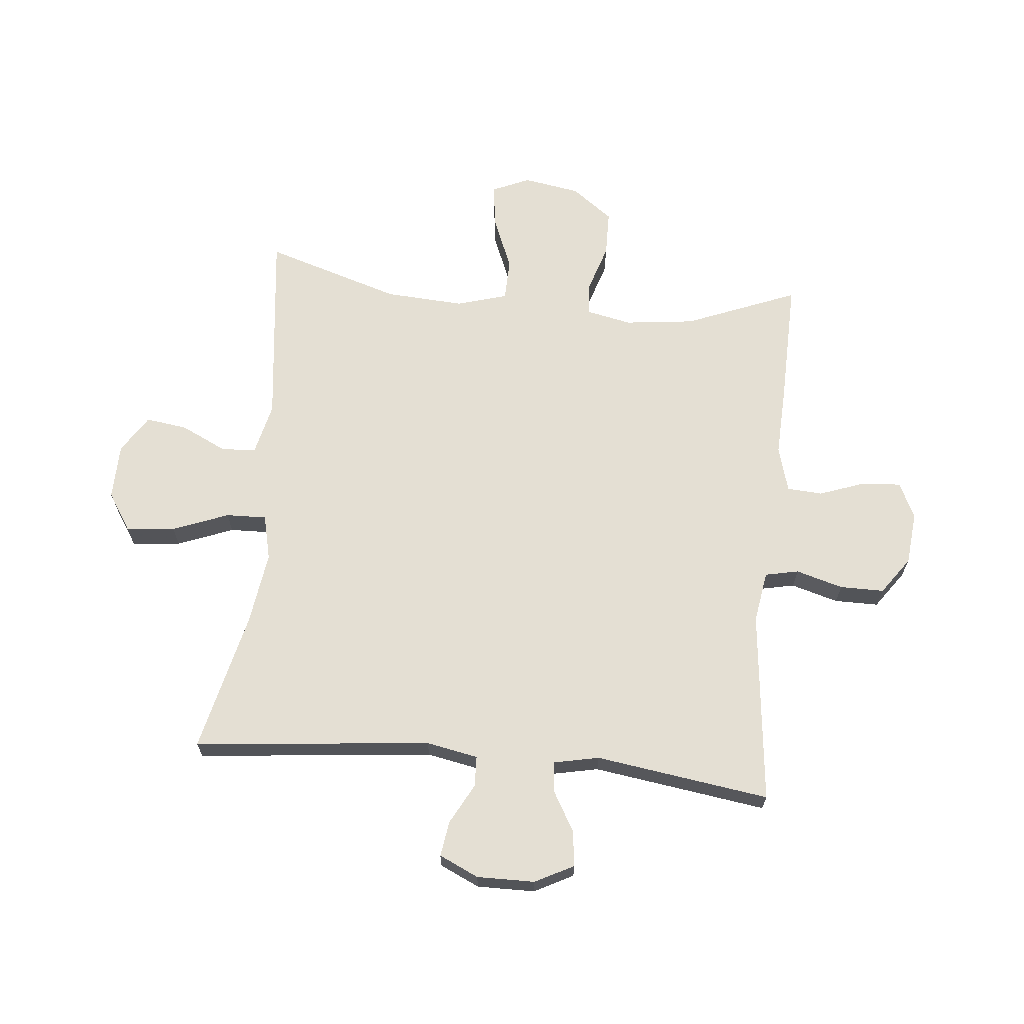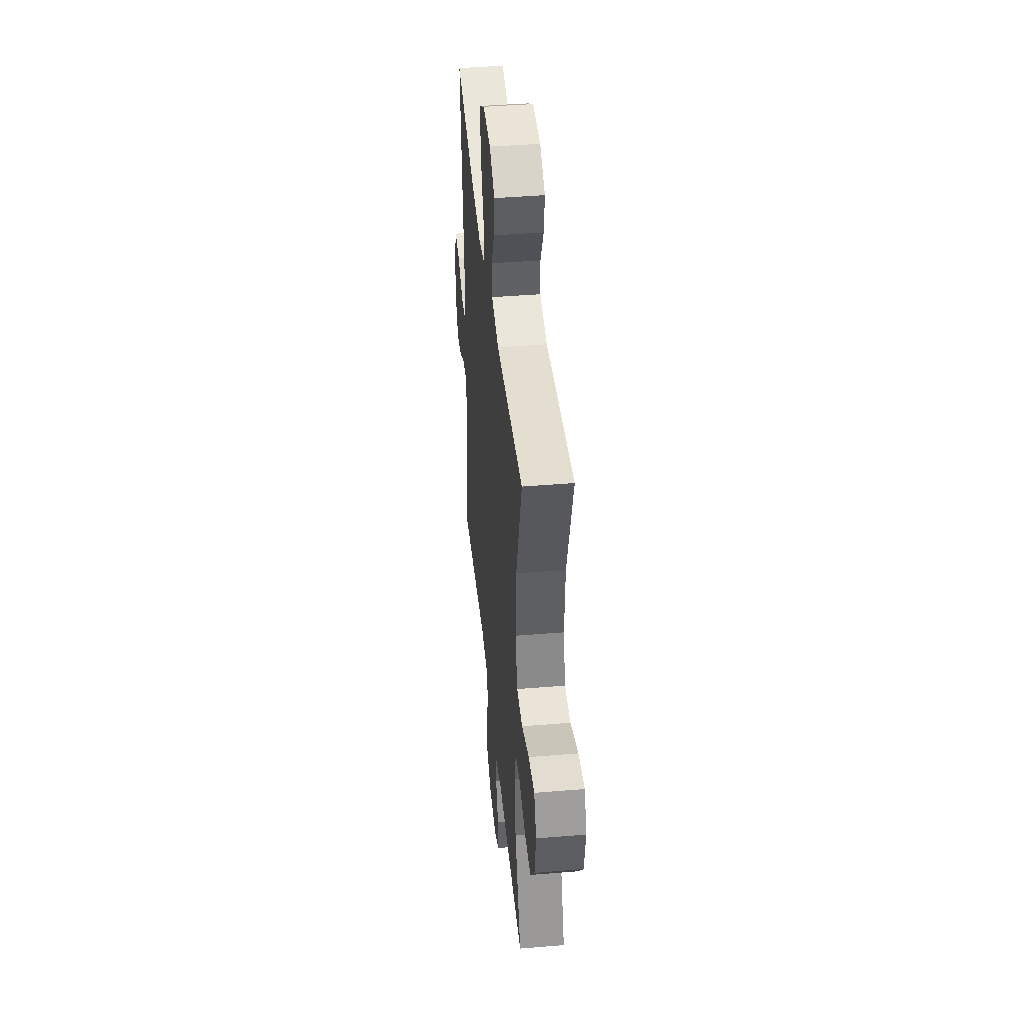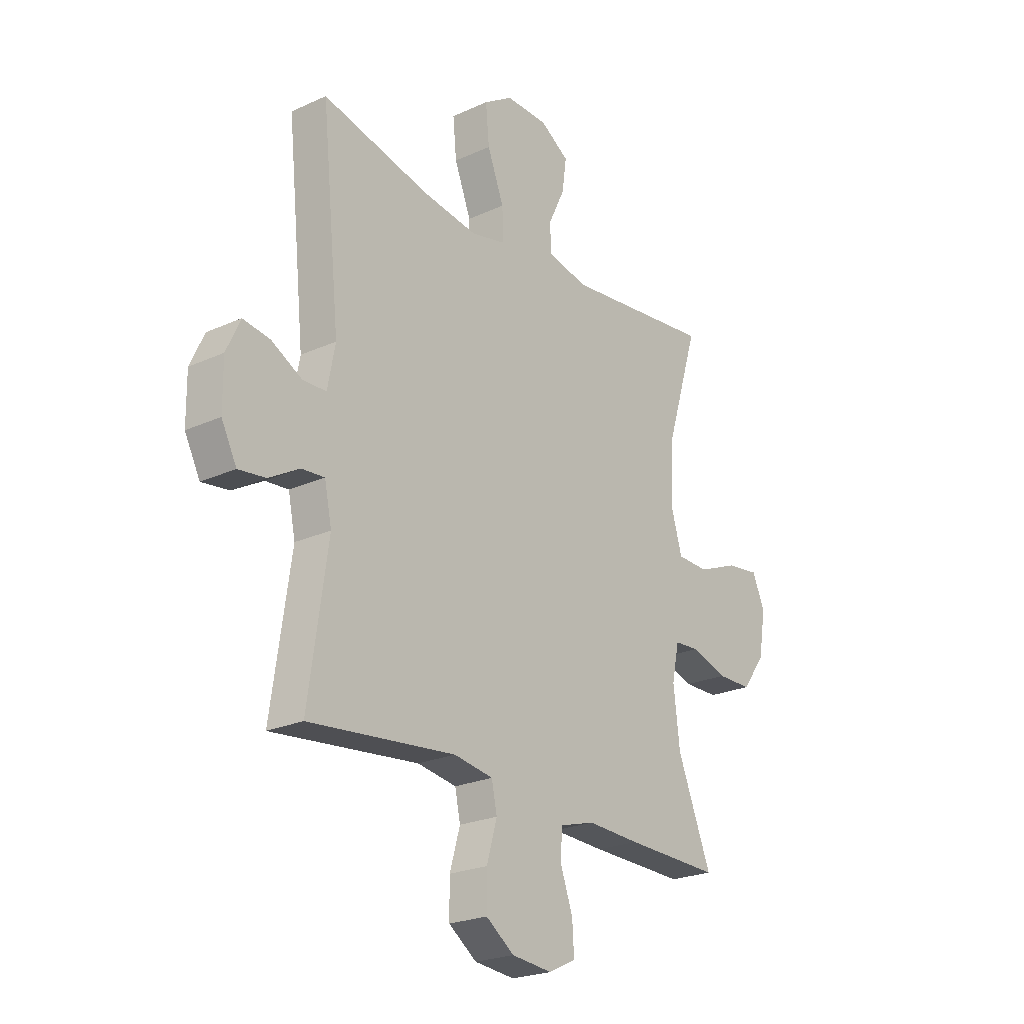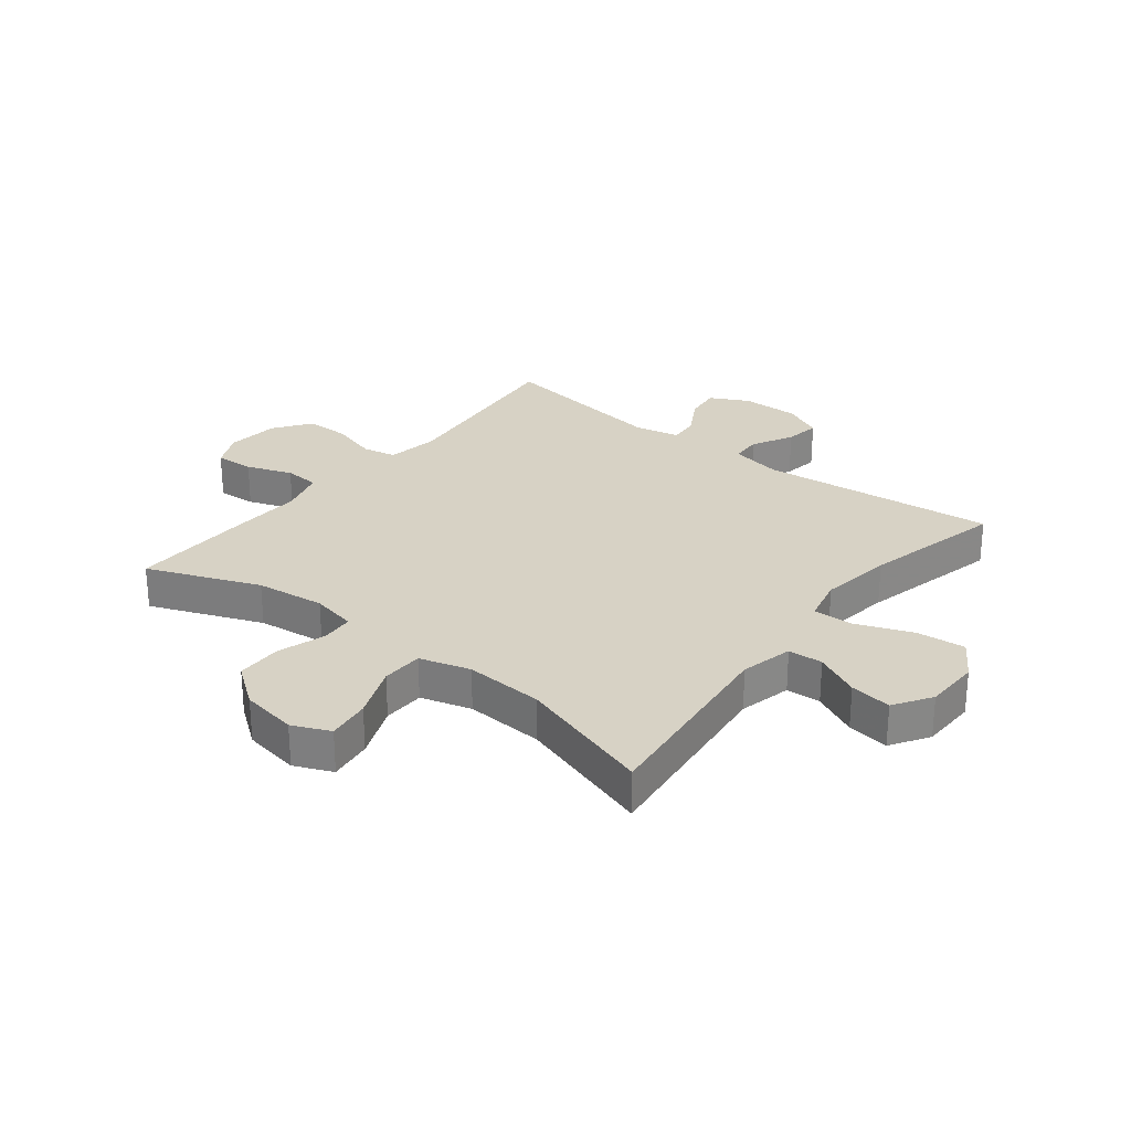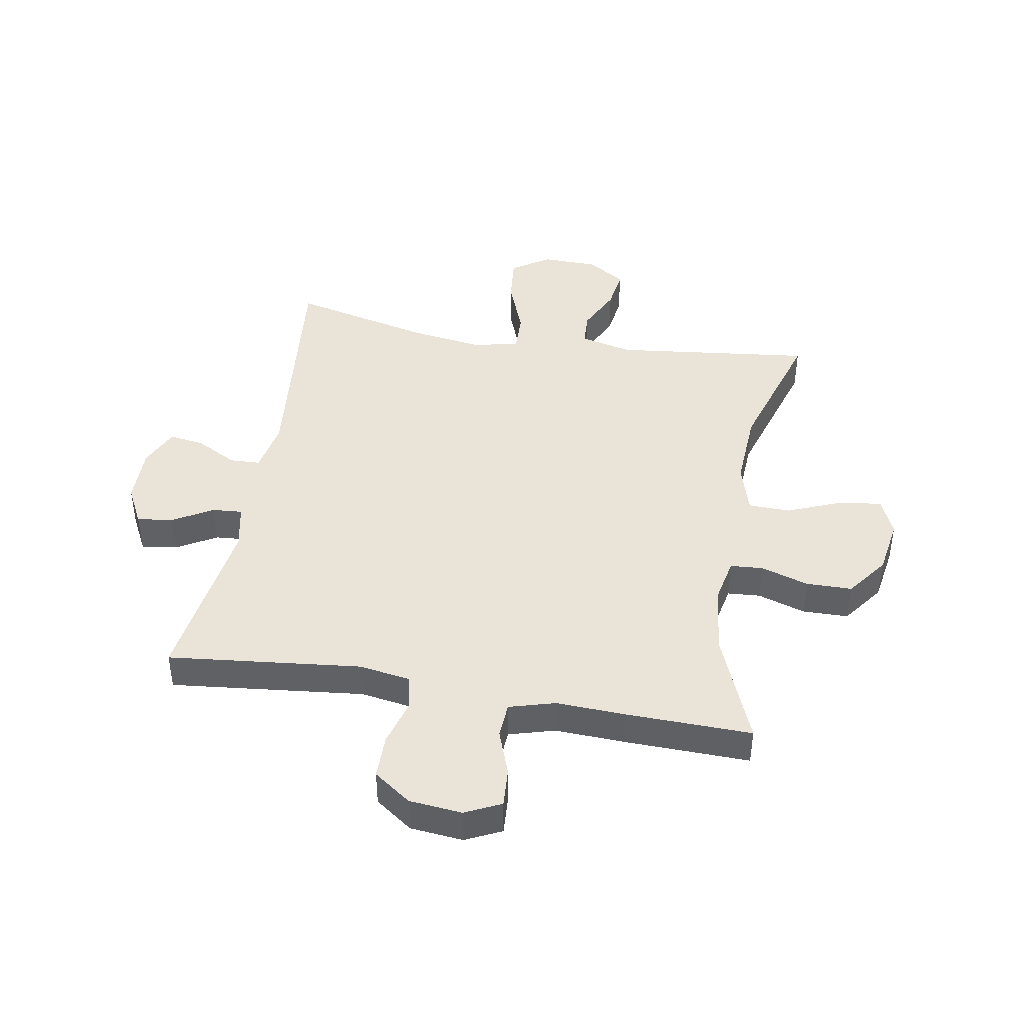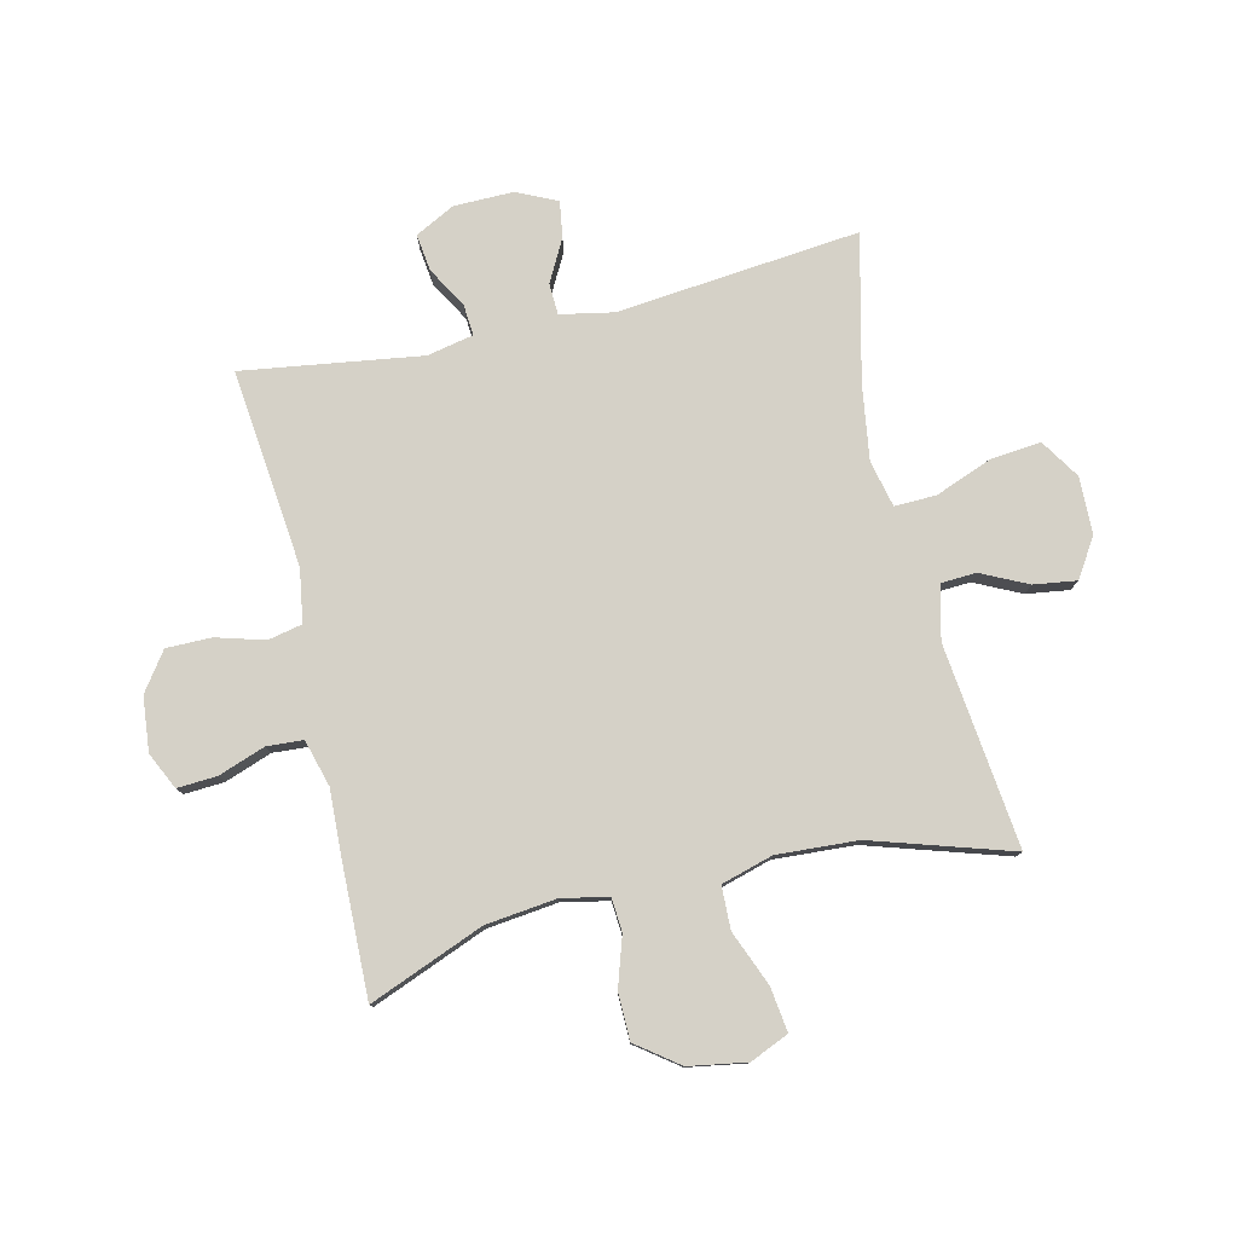
<metadata>
{"format":"obj","ext":"obj","renderer":"f3d","projection":"perspective","resolution":1024,"background":"white","views":[{"elev":66.6,"azim":95.5,"up":"+Y"},{"elev":43.2,"azim":-95.6,"up":"+Z"},{"elev":-23.3,"azim":127.6,"up":"+Z"},{"elev":27.5,"azim":-51.7,"up":"+Y"},{"elev":43.3,"azim":-170.2,"up":"+Y"},{"elev":78.8,"azim":-103.1,"up":"+Y"}]}
</metadata>
<code>
v -0.5 0.07 0.5
v -0.163 0.07 0.461
v -0.074 0.07 0.482
v -0.071 0.07 0.541
v -0.108 0.07 0.618
v -0.118 0.07 0.689
v -0.054 0.07 0.73
v 0.041 0.07 0.732
v 0.106 0.07 0.69
v 0.098 0.07 0.607
v 0.061 0.07 0.512
v 0.059 0.07 0.443
v 0.136 0.07 0.425
v 0.26 0.07 0.443
v 0.5 0.07 0.5
v 0.459 0.07 0.097
v 0.476 0.07 0.009
v 0.528 0.07 0.007
v 0.597 0.07 0.044
v 0.657 0.07 0.053
v 0.688 0.07 -0.014
v 0.687 0.07 -0.112
v 0.653 0.07 -0.178
v 0.592 0.07 -0.17
v 0.524 0.07 -0.131
v 0.473 0.07 -0.127
v 0.457 0.07 -0.204
v 0.5 0.07 -0.5
v 0.172 0.07 -0.465
v 0.084 0.07 -0.479
v 0.072 0.07 -0.536
v 0.095 0.07 -0.616
v 0.095 0.07 -0.691
v 0.032 0.07 -0.736
v -0.058 0.07 -0.745
v -0.119 0.07 -0.716
v -0.115 0.07 -0.65
v -0.087 0.07 -0.572
v -0.091 0.07 -0.512
v -0.169 0.07 -0.49
v -0.287 0.07 -0.495
v -0.5 0.07 -0.5
v -0.424 0.07 -0.31
v -0.41 0.07 -0.192
v -0.426 0.07 -0.115
v -0.482 0.07 -0.111
v -0.563 0.07 -0.137
v -0.641 0.07 -0.136
v -0.693 0.07 -0.066
v -0.709 0.07 0.03
v -0.681 0.07 0.094
v -0.607 0.07 0.084
v -0.516 0.07 0.047
v -0.445 0.07 0.049
v -0.42 0.07 0.135
v -0.428 0.07 0.269
v -0.5 0 0.5
v -0.163 0 0.461
v -0.074 0 0.482
v -0.071 0 0.541
v -0.108 0 0.618
v -0.118 0 0.689
v -0.054 0 0.73
v 0.041 0 0.732
v 0.106 0 0.69
v 0.098 0 0.607
v 0.061 0 0.512
v 0.059 0 0.443
v 0.136 0 0.425
v 0.26 0 0.443
v 0.5 0 0.5
v 0.459 0 0.097
v 0.476 0 0.009
v 0.528 0 0.007
v 0.597 0 0.044
v 0.657 0 0.053
v 0.688 0 -0.014
v 0.687 0 -0.112
v 0.653 0 -0.178
v 0.592 0 -0.17
v 0.524 0 -0.131
v 0.473 0 -0.127
v 0.457 0 -0.204
v 0.5 0 -0.5
v 0.172 0 -0.465
v 0.084 0 -0.479
v 0.072 0 -0.536
v 0.095 0 -0.616
v 0.095 0 -0.691
v 0.032 0 -0.736
v -0.058 0 -0.745
v -0.119 0 -0.716
v -0.115 0 -0.65
v -0.087 0 -0.572
v -0.091 0 -0.512
v -0.169 0 -0.49
v -0.287 0 -0.495
v -0.5 0 -0.5
v -0.424 0 -0.31
v -0.41 0 -0.192
v -0.426 0 -0.115
v -0.482 0 -0.111
v -0.563 0 -0.137
v -0.641 0 -0.136
v -0.693 0 -0.066
v -0.709 0 0.03
v -0.681 0 0.094
v -0.607 0 0.084
v -0.516 0 0.047
v -0.445 0 0.049
v -0.42 0 0.135
v -0.428 0 0.269
f 51 52 53
f 50 51 53
f 49 50 53
f 48 49 53
f 47 48 53
f 46 47 53
f 45 46 53 54
f 44 45 54 55
f 40 41 42 43
f 39 40 43 44
f 36 37 38
f 35 36 38
f 34 35 38
f 33 34 38
f 32 33 38
f 31 32 38
f 30 31 38 39
f 27 28 29
f 26 27 29 30
f 23 24 25
f 22 23 25
f 21 22 25
f 20 21 25
f 19 20 25
f 18 19 25
f 17 18 25 26
f 39 44 55
f 30 39 55
f 26 30 55
f 17 26 55
f 16 17 55
f 9 10 11
f 8 9 11
f 7 8 11
f 6 7 11
f 5 6 11
f 4 5 11
f 3 4 11 12
f 2 3 12
f 56 1 2
f 56 2 12 13
f 16 55 56
f 15 16 56
f 14 15 56
f 13 14 56
f 109 108 107
f 109 107 106
f 109 106 105
f 109 105 104
f 109 104 103
f 109 103 102
f 110 109 102 101
f 111 110 101 100
f 99 98 97 96
f 100 99 96 95
f 94 93 92
f 94 92 91
f 94 91 90
f 94 90 89
f 94 89 88
f 94 88 87
f 95 94 87 86
f 85 84 83
f 86 85 83 82
f 81 80 79
f 81 79 78
f 81 78 77
f 81 77 76
f 81 76 75
f 81 75 74
f 82 81 74 73
f 111 100 95
f 111 95 86
f 111 86 82
f 111 82 73
f 111 73 72
f 67 66 65
f 67 65 64
f 67 64 63
f 67 63 62
f 67 62 61
f 67 61 60
f 68 67 60 59
f 68 59 58
f 58 57 112
f 69 68 58 112
f 112 111 72
f 112 72 71
f 112 71 70
f 112 70 69
f 1 57 58 2
f 2 58 59 3
f 3 59 60 4
f 4 60 61 5
f 5 61 62 6
f 6 62 63 7
f 7 63 64 8
f 8 64 65 9
f 9 65 66 10
f 10 66 67 11
f 11 67 68 12
f 12 68 69 13
f 13 69 70 14
f 14 70 71 15
f 15 71 72 16
f 16 72 73 17
f 17 73 74 18
f 18 74 75 19
f 19 75 76 20
f 20 76 77 21
f 21 77 78 22
f 22 78 79 23
f 23 79 80 24
f 24 80 81 25
f 25 81 82 26
f 26 82 83 27
f 27 83 84 28
f 28 84 85 29
f 29 85 86 30
f 30 86 87 31
f 31 87 88 32
f 32 88 89 33
f 33 89 90 34
f 34 90 91 35
f 35 91 92 36
f 36 92 93 37
f 37 93 94 38
f 38 94 95 39
f 39 95 96 40
f 40 96 97 41
f 41 97 98 42
f 42 98 99 43
f 43 99 100 44
f 44 100 101 45
f 45 101 102 46
f 46 102 103 47
f 47 103 104 48
f 48 104 105 49
f 49 105 106 50
f 50 106 107 51
f 51 107 108 52
f 52 108 109 53
f 53 109 110 54
f 54 110 111 55
f 55 111 112 56
f 56 112 57 1

</code>
